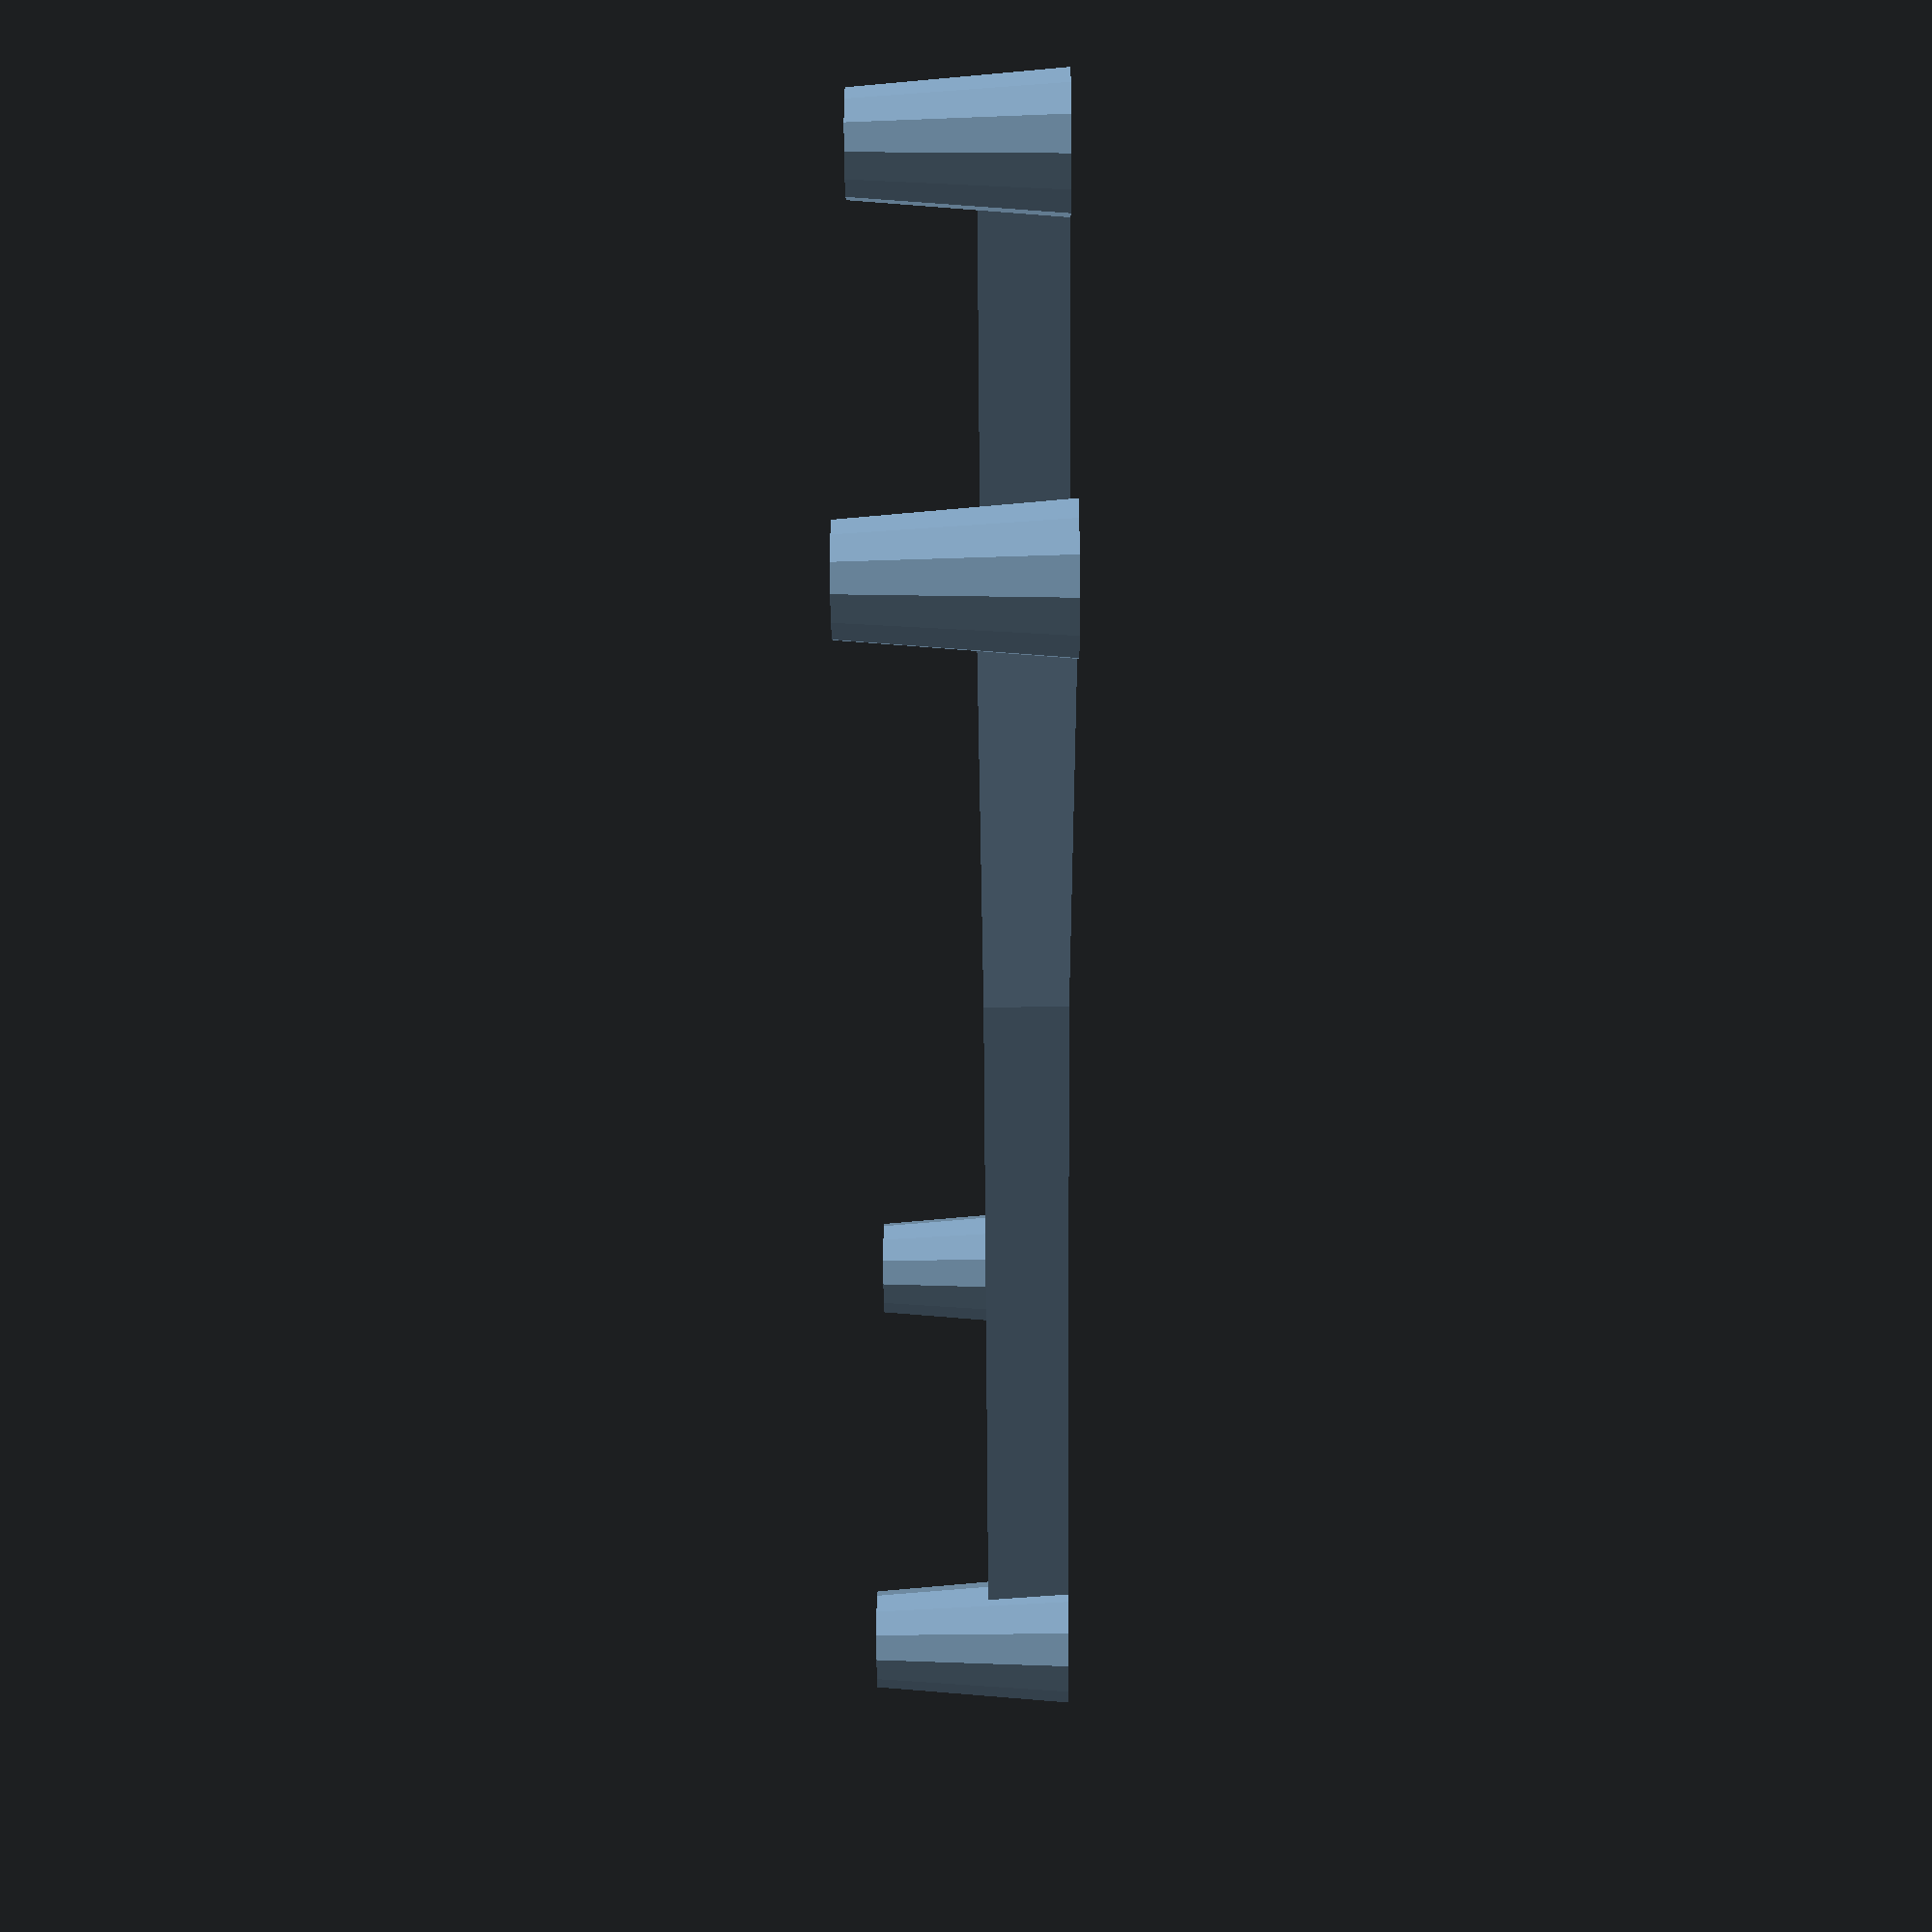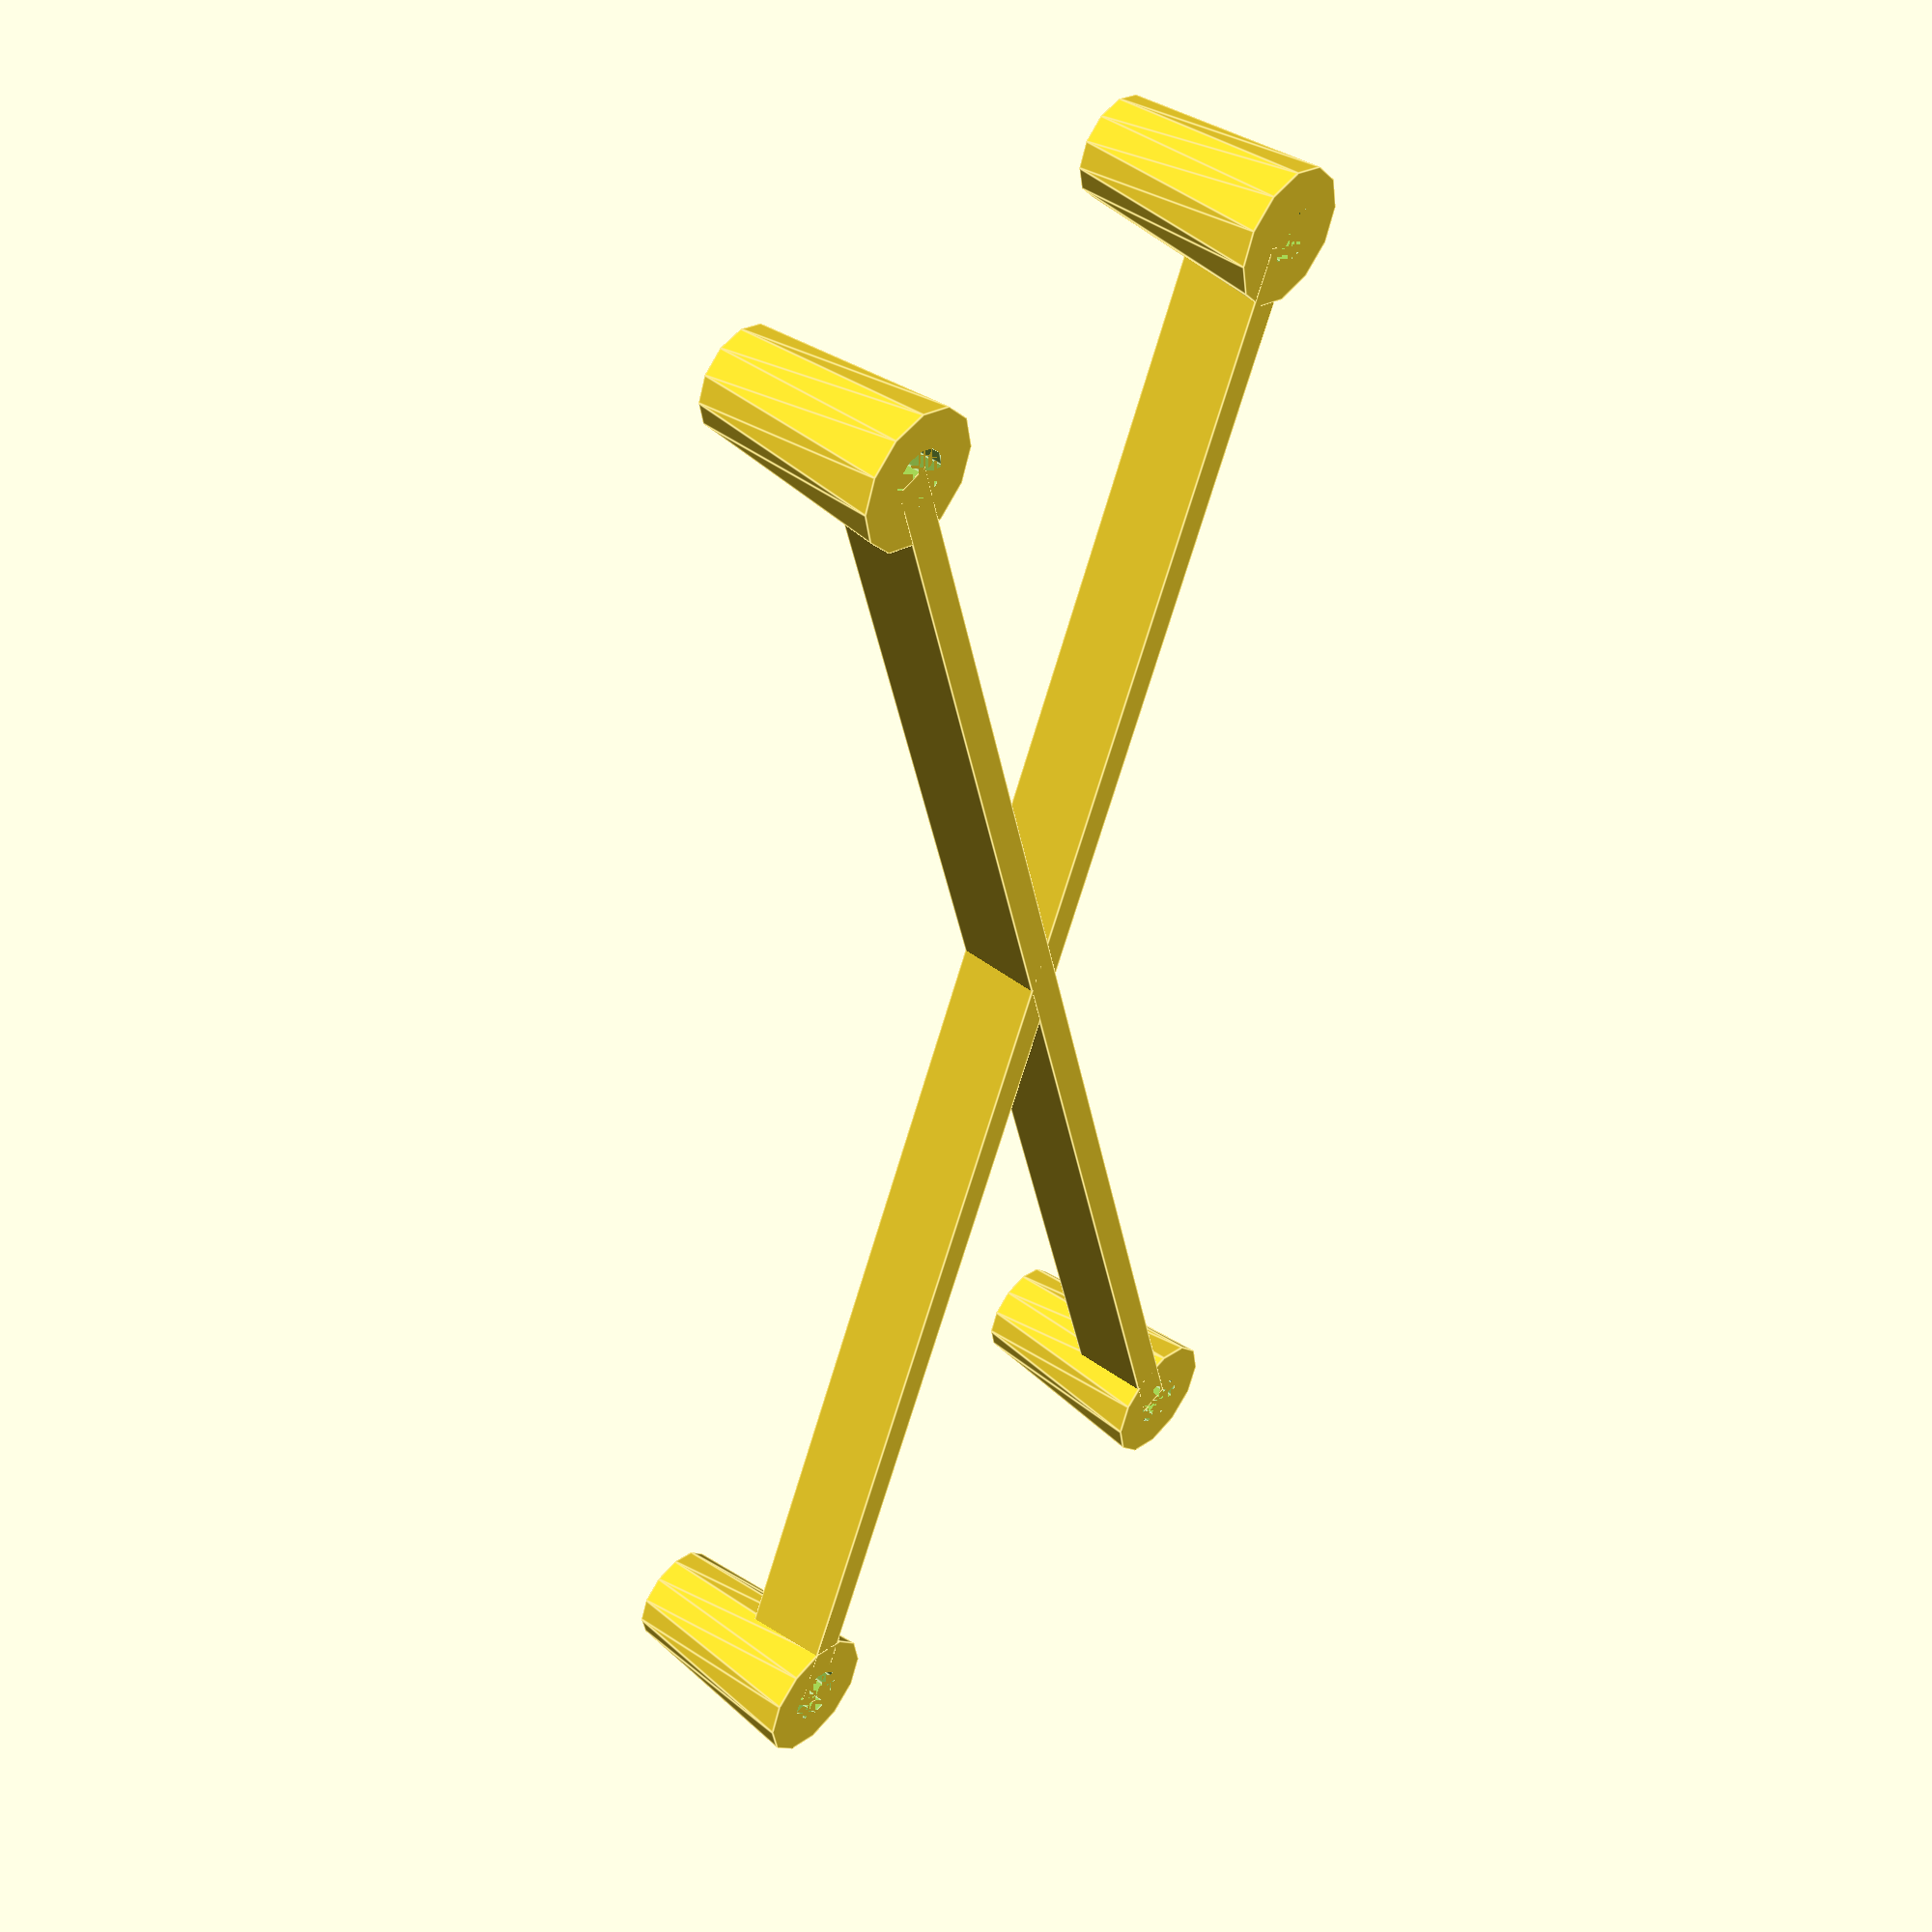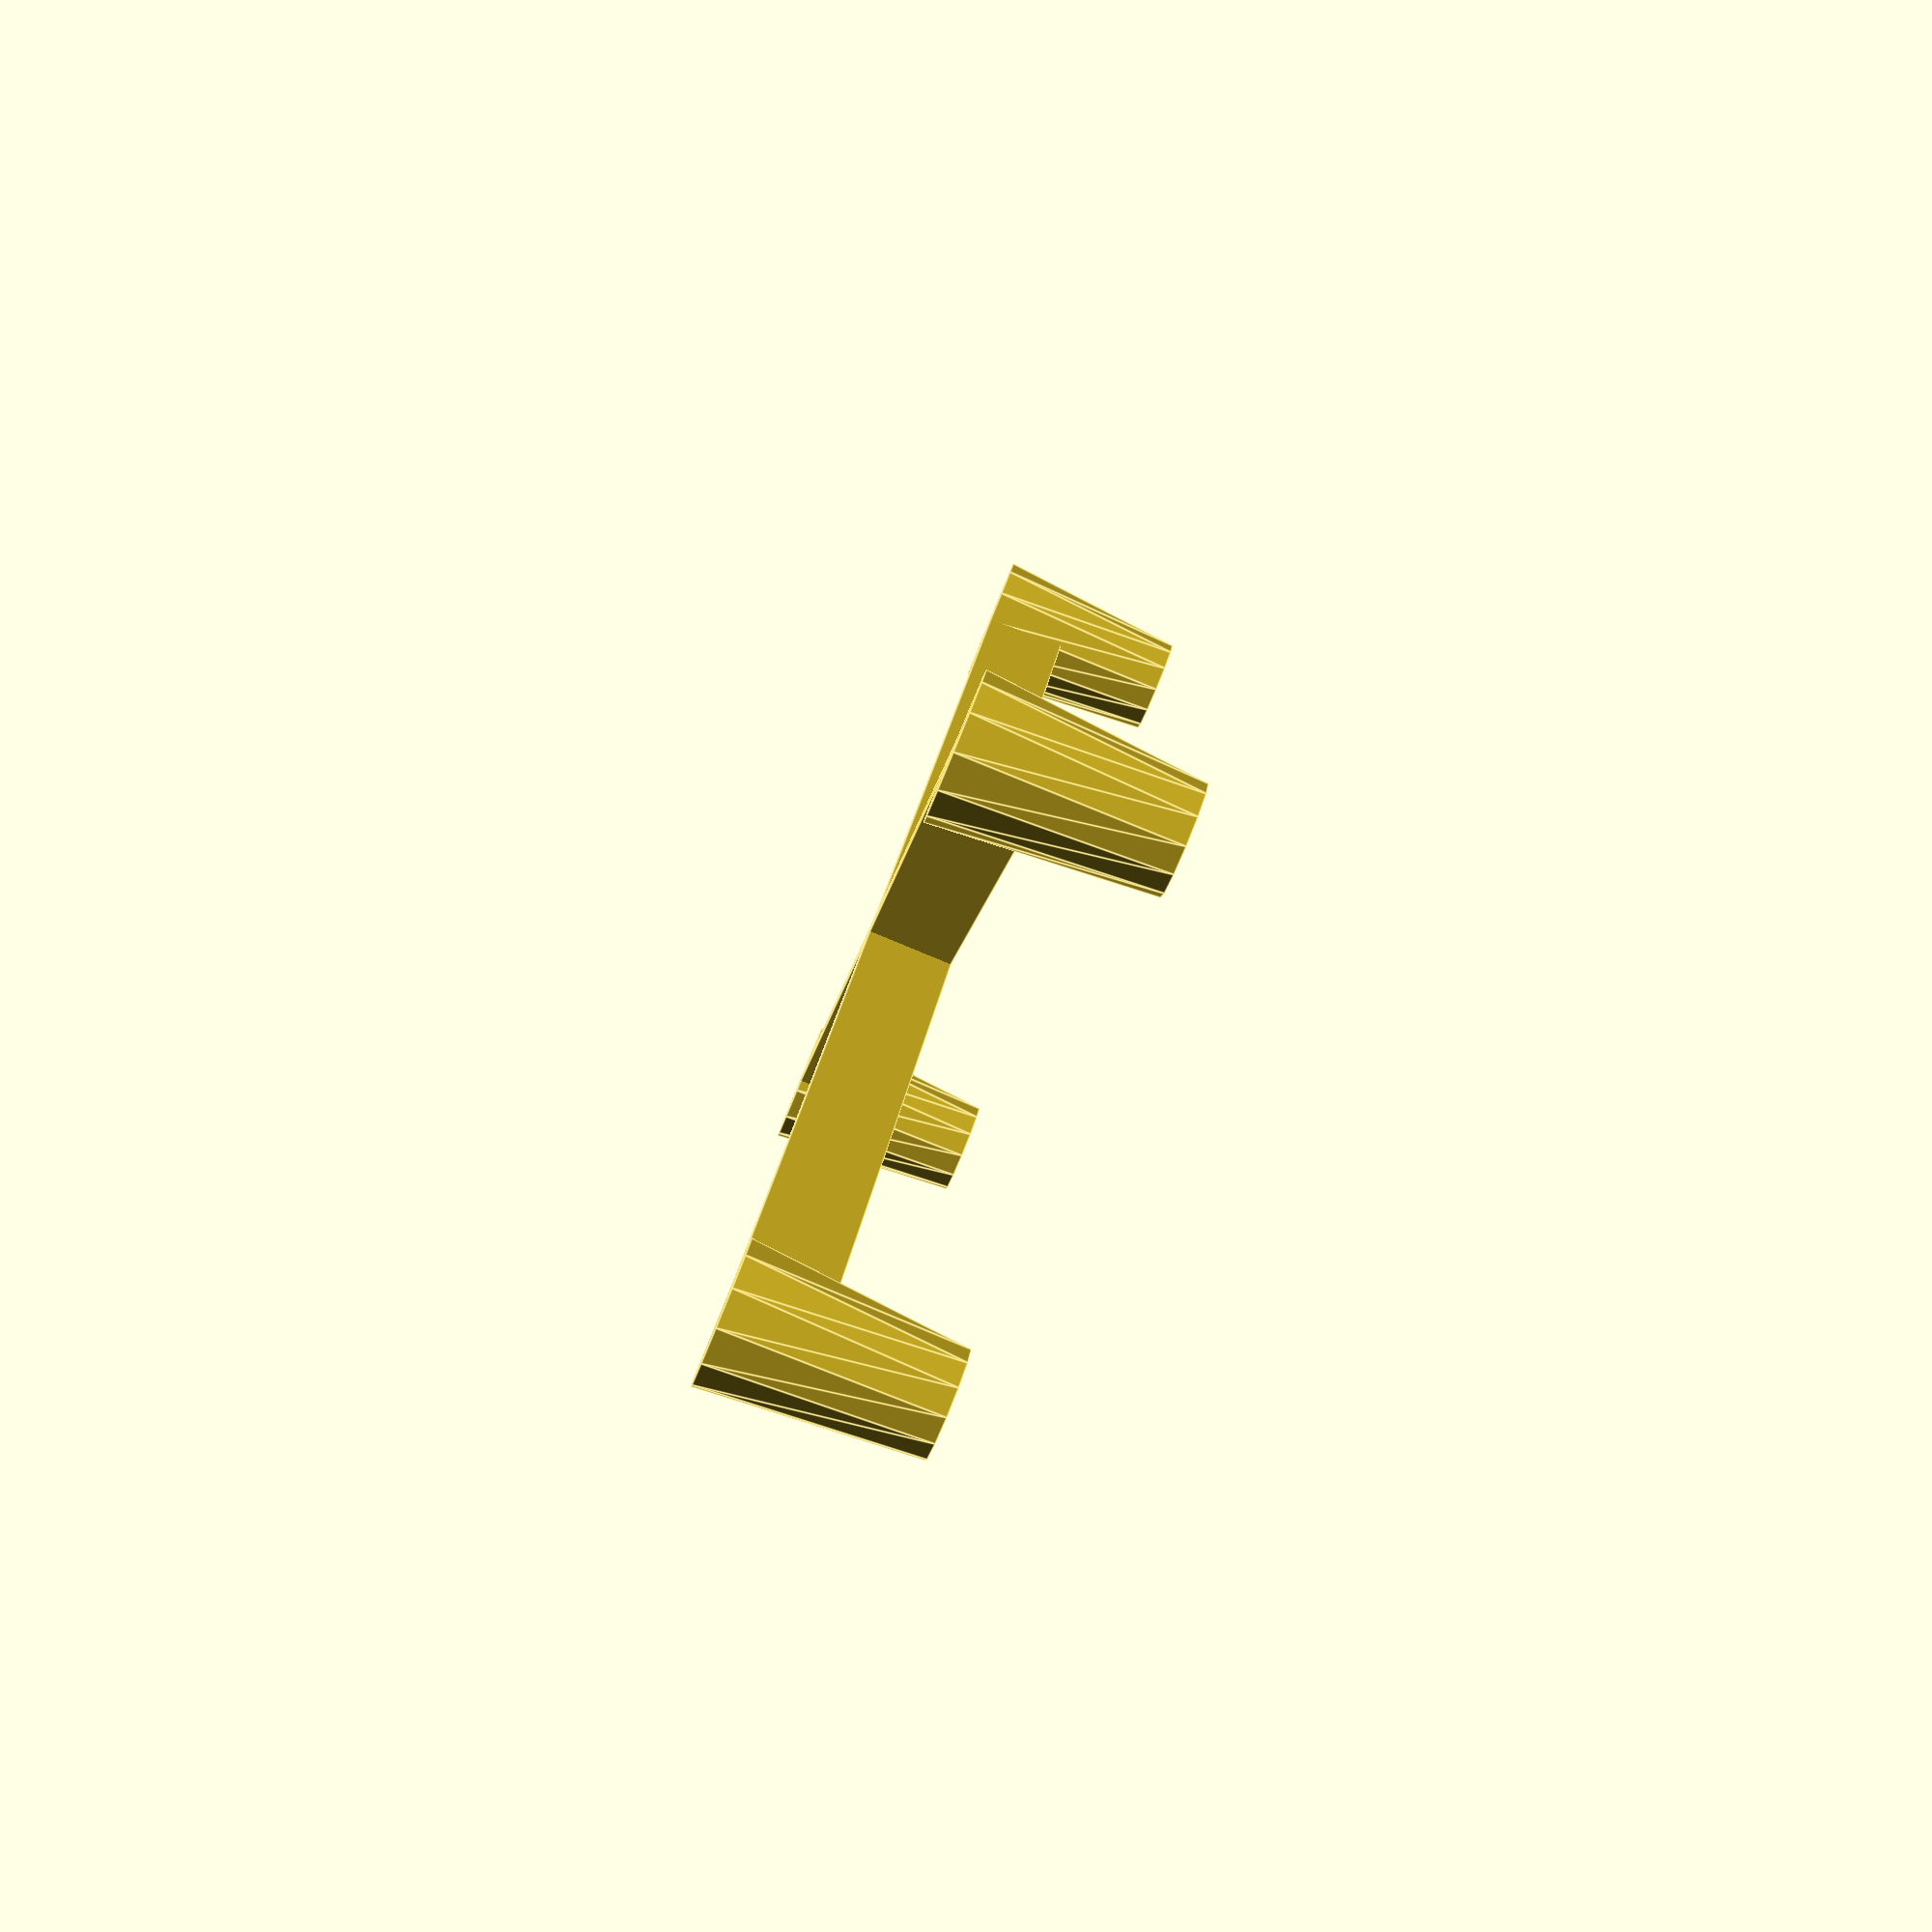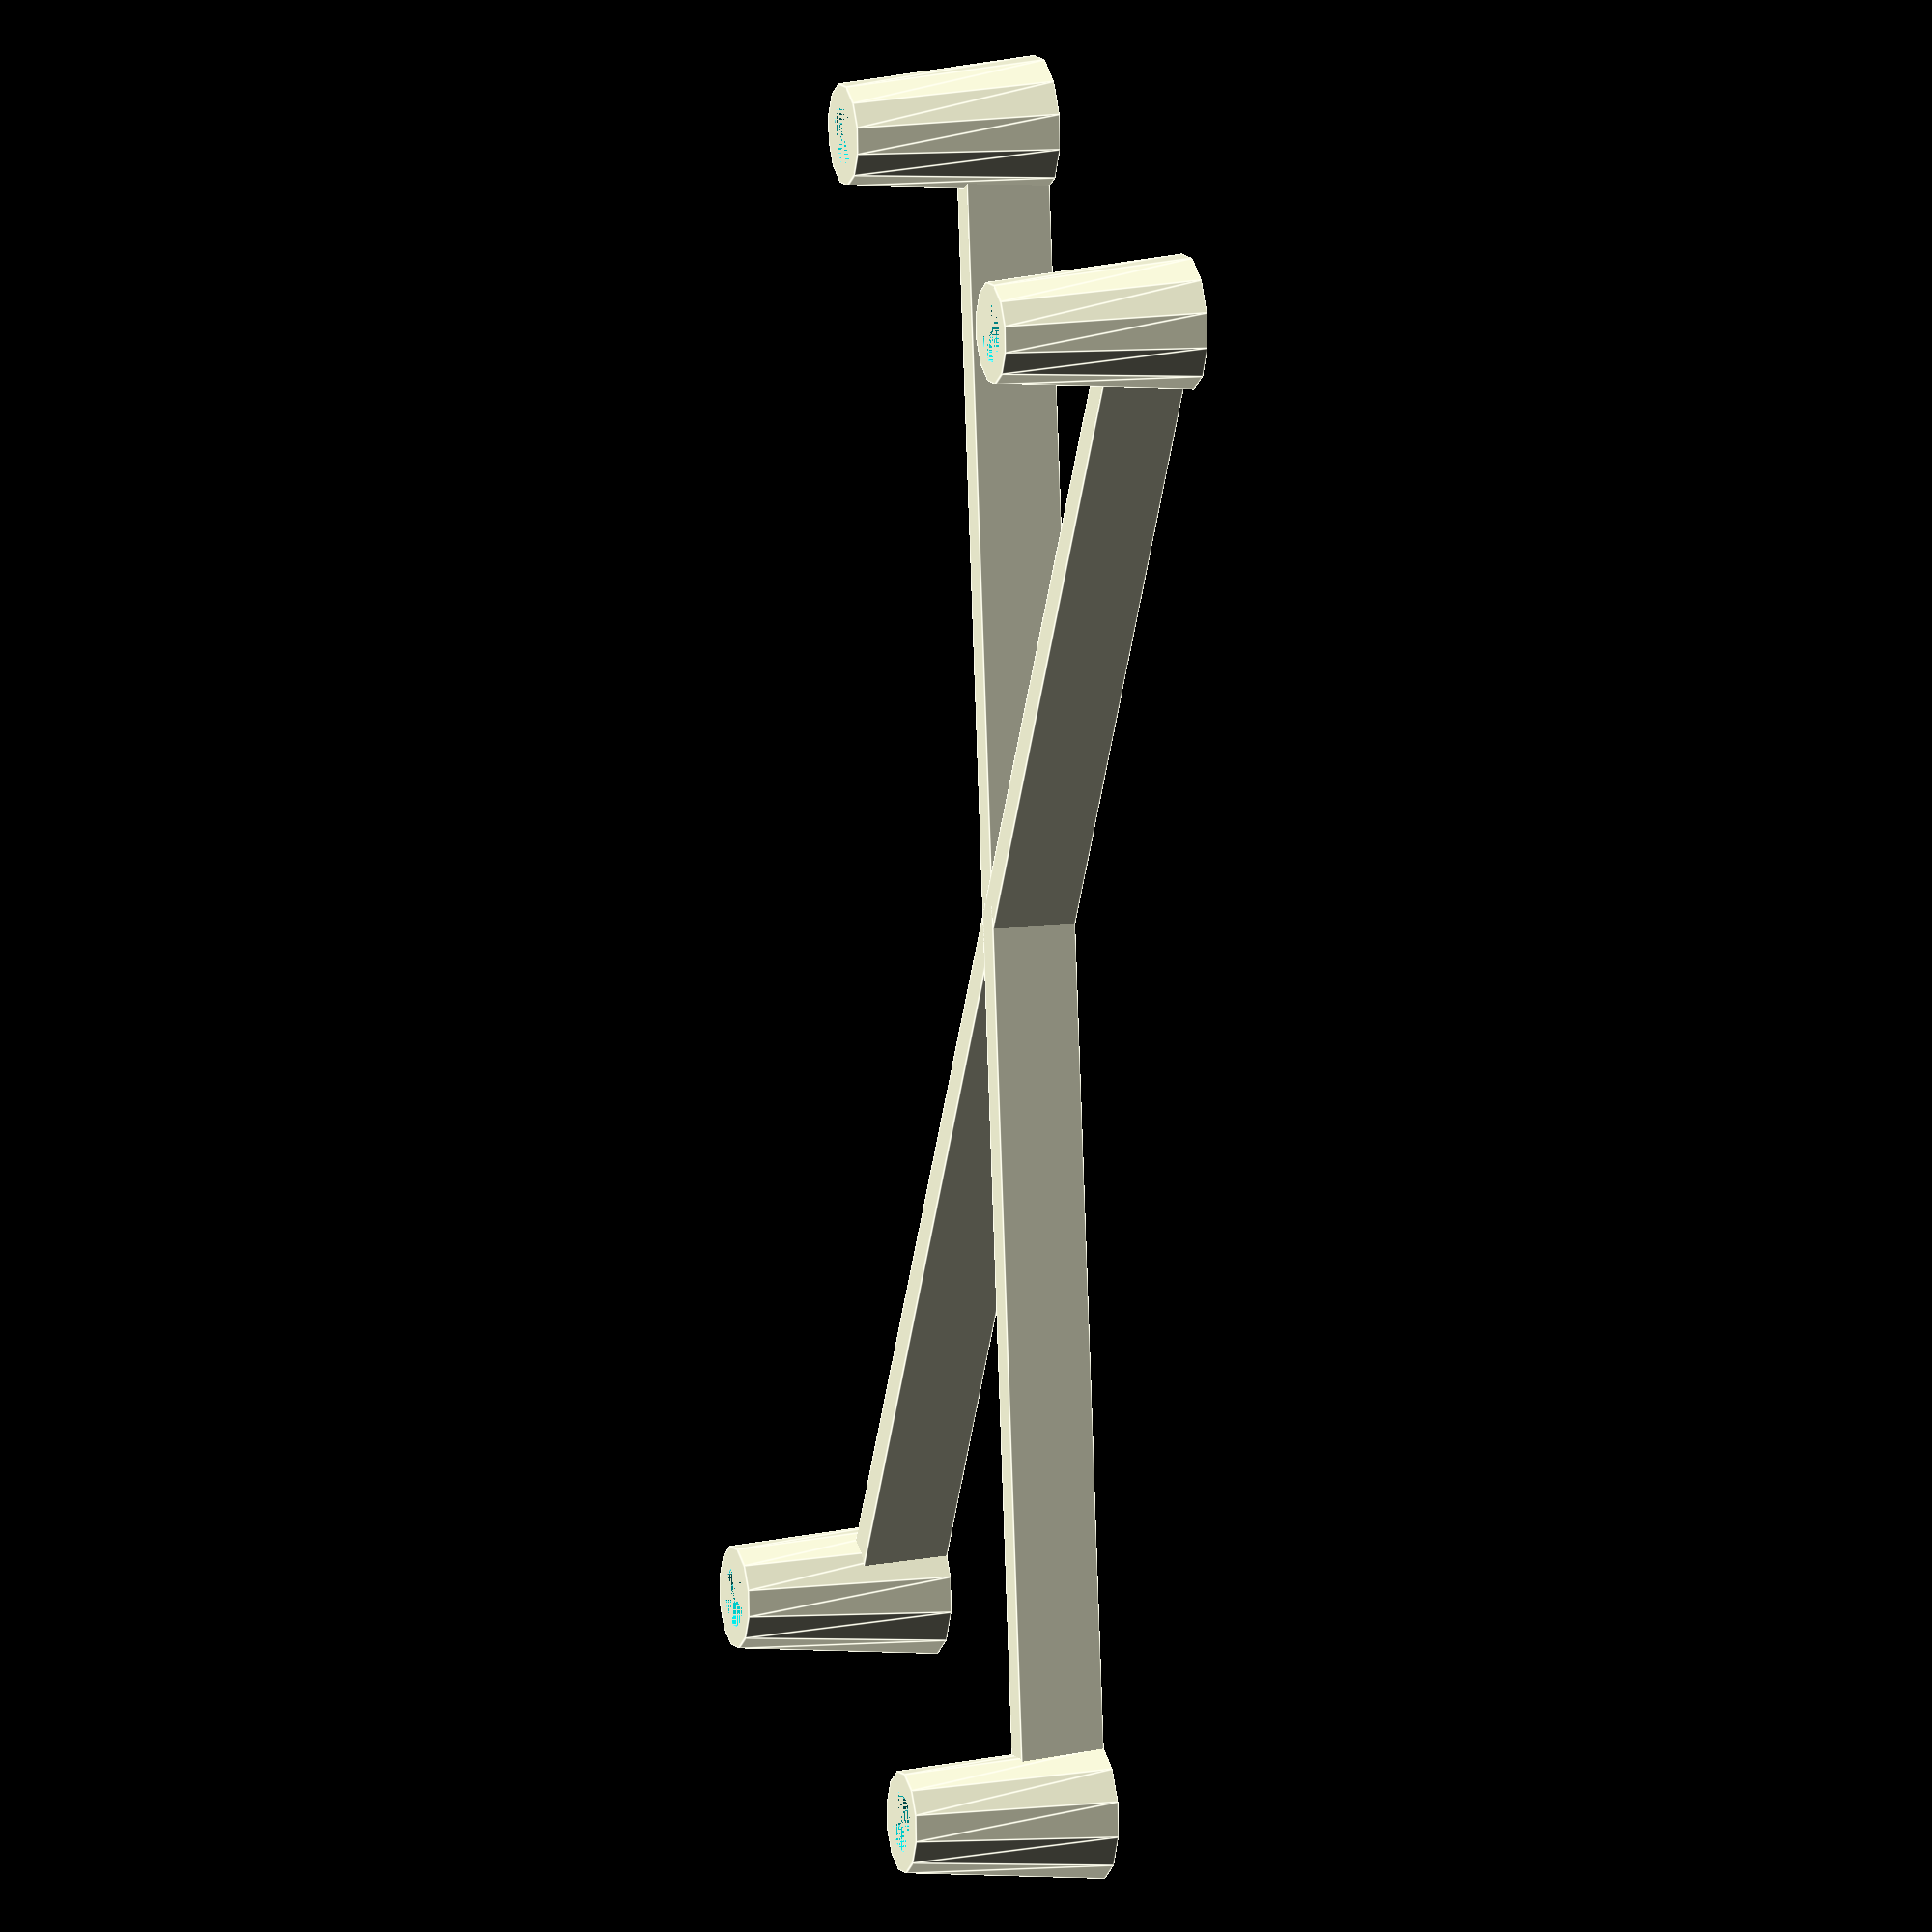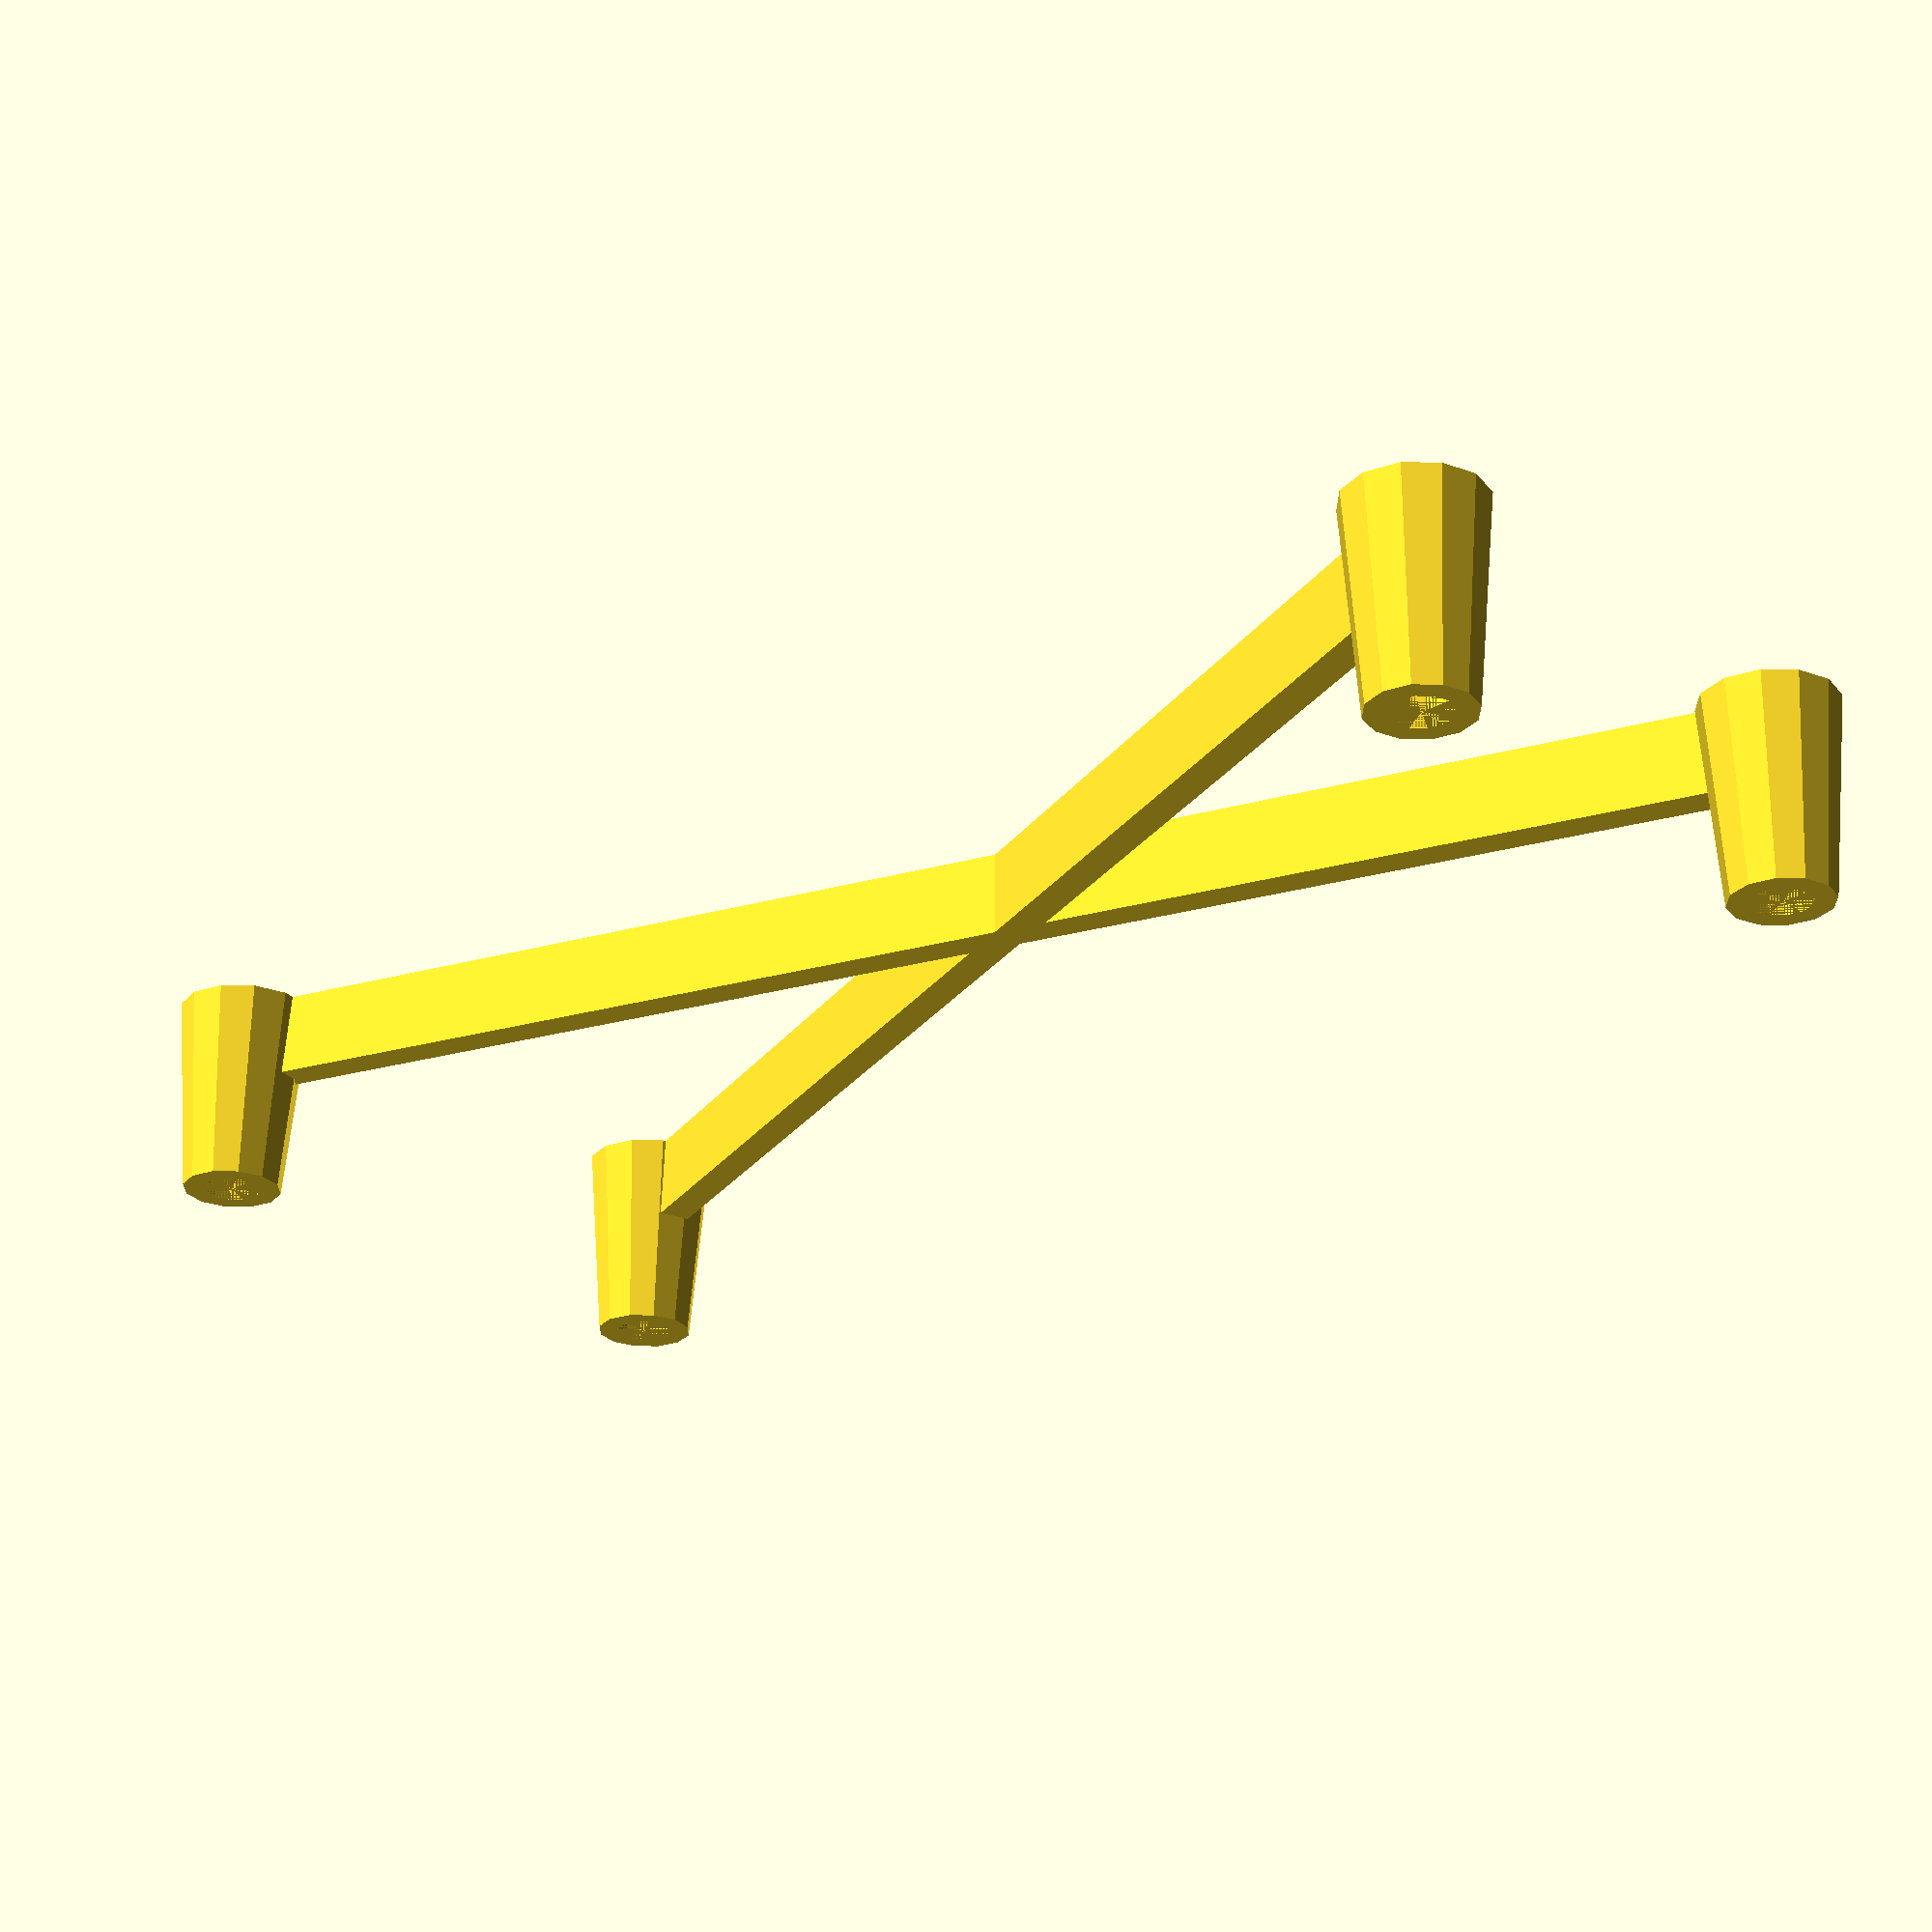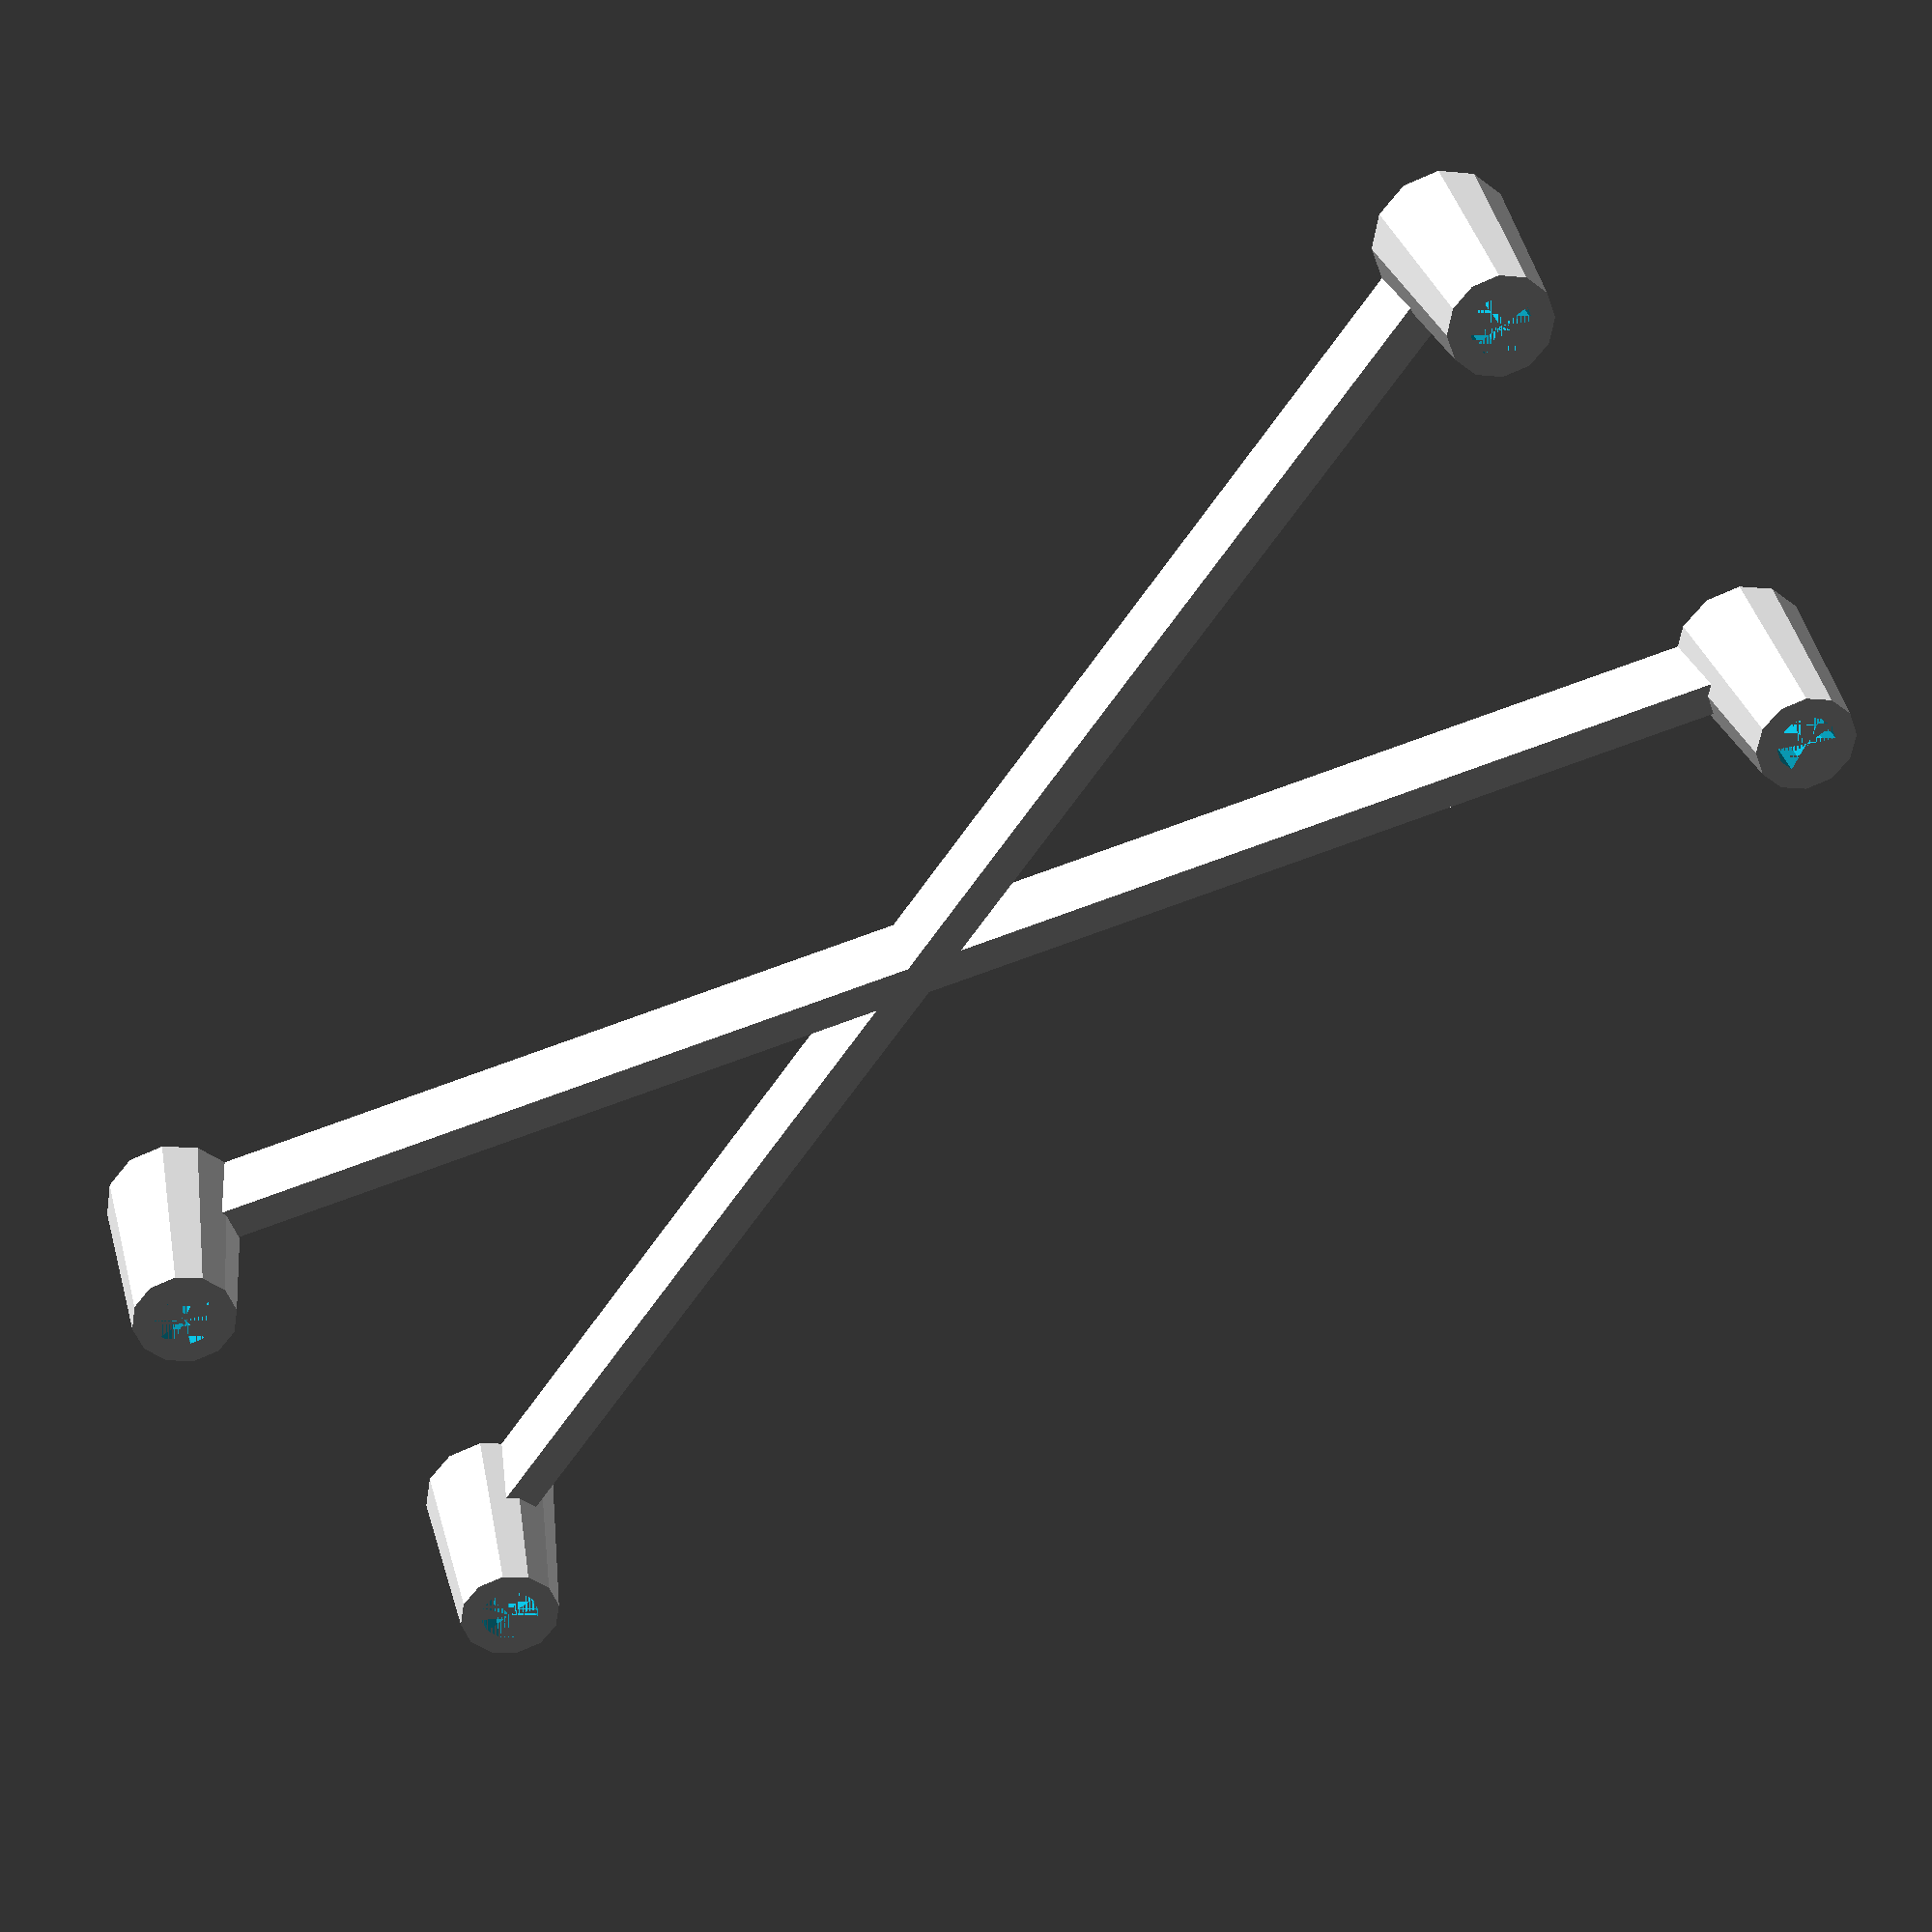
<openscad>
boss_i_radius = 1.75;
boss_e_radius = 3;
v_space_1 = 34;
h_space = 93;
v_space = 30;
boss_height = 12;

boss_rows = 2;
boss_columns = 2;

v_offset = 0;
difference() {
  union() {
    for(h = [0:1:boss_columns-1]) {
      if(h == 0) {
        translate([0,v_space_1/2,0]) {
          cylinder($fn=12,h=boss_height, r1=boss_e_radius+1, r2=boss_e_radius, center=true);
        }
        translate([0,-v_space_1/2,0]) {
          cylinder($fn=12,h=boss_height, r1=boss_e_radius+1, r2=boss_e_radius, center=true);
        }
        translate([0,v_space_1/2-boss_e_radius/2,-boss_height/2]){
          rotate(-90+atan(h_space/(v_space+2))){
            vl = v_space/2+v_space_1/2;
            length = sqrt(vl*vl + h_space*h_space);
            cube([length,2,5], center=false);
          }
        }
       translate([0,-v_space_1/2-boss_e_radius/2,-boss_height/2]){
            rotate(+90-atan(h_space/(v_space+2))){
              vl = v_space/2+v_space_1/2;
              length = sqrt(vl*vl + h_space*h_space);
              cube([length,2,5], center=false);
            }
        }
      } else {
        translate([h_space,v_space/2,0]) {
          cylinder($fn=12,h=boss_height, r1=boss_e_radius+1, r2=boss_e_radius, center=true);
        }
        translate([h_space,-v_space/2,0]) {
          cylinder($fn=12,h=boss_height, r1=boss_e_radius+1, r2=boss_e_radius, center=true);
        }
      }
    }
   }
   for(h = [0:1:boss_columns-1]) {
      if(h == 0) {
        translate([0,v_space_1/2,0]) {
          cylinder($fn=12,h=boss_height, r1=boss_i_radius, r2=boss_i_radius, center=true);
        }
        translate([0,-v_space_1/2,0]) {
          cylinder($fn=12,h=boss_height, r1=boss_i_radius, r2=boss_i_radius, center=true);
        }
      } else {
        translate([h_space,v_space/2,0]) {
          cylinder($fn=12,h=boss_height, r1=boss_i_radius, r2=boss_i_radius, center=true);
        }
        translate([h_space,-v_space/2,0]) {
          cylinder($fn=12,h=boss_height, r1=boss_i_radius, r2=boss_i_radius, center=true);
        }
      }
    }
   }
</openscad>
<views>
elev=207.0 azim=344.6 roll=89.4 proj=p view=solid
elev=133.1 azim=84.6 roll=49.4 proj=p view=edges
elev=265.4 azim=267.7 roll=292.4 proj=p view=edges
elev=169.1 azim=102.2 roll=107.0 proj=o view=edges
elev=114.8 azim=135.4 roll=179.5 proj=p view=wireframe
elev=147.9 azim=324.5 roll=190.6 proj=p view=solid
</views>
